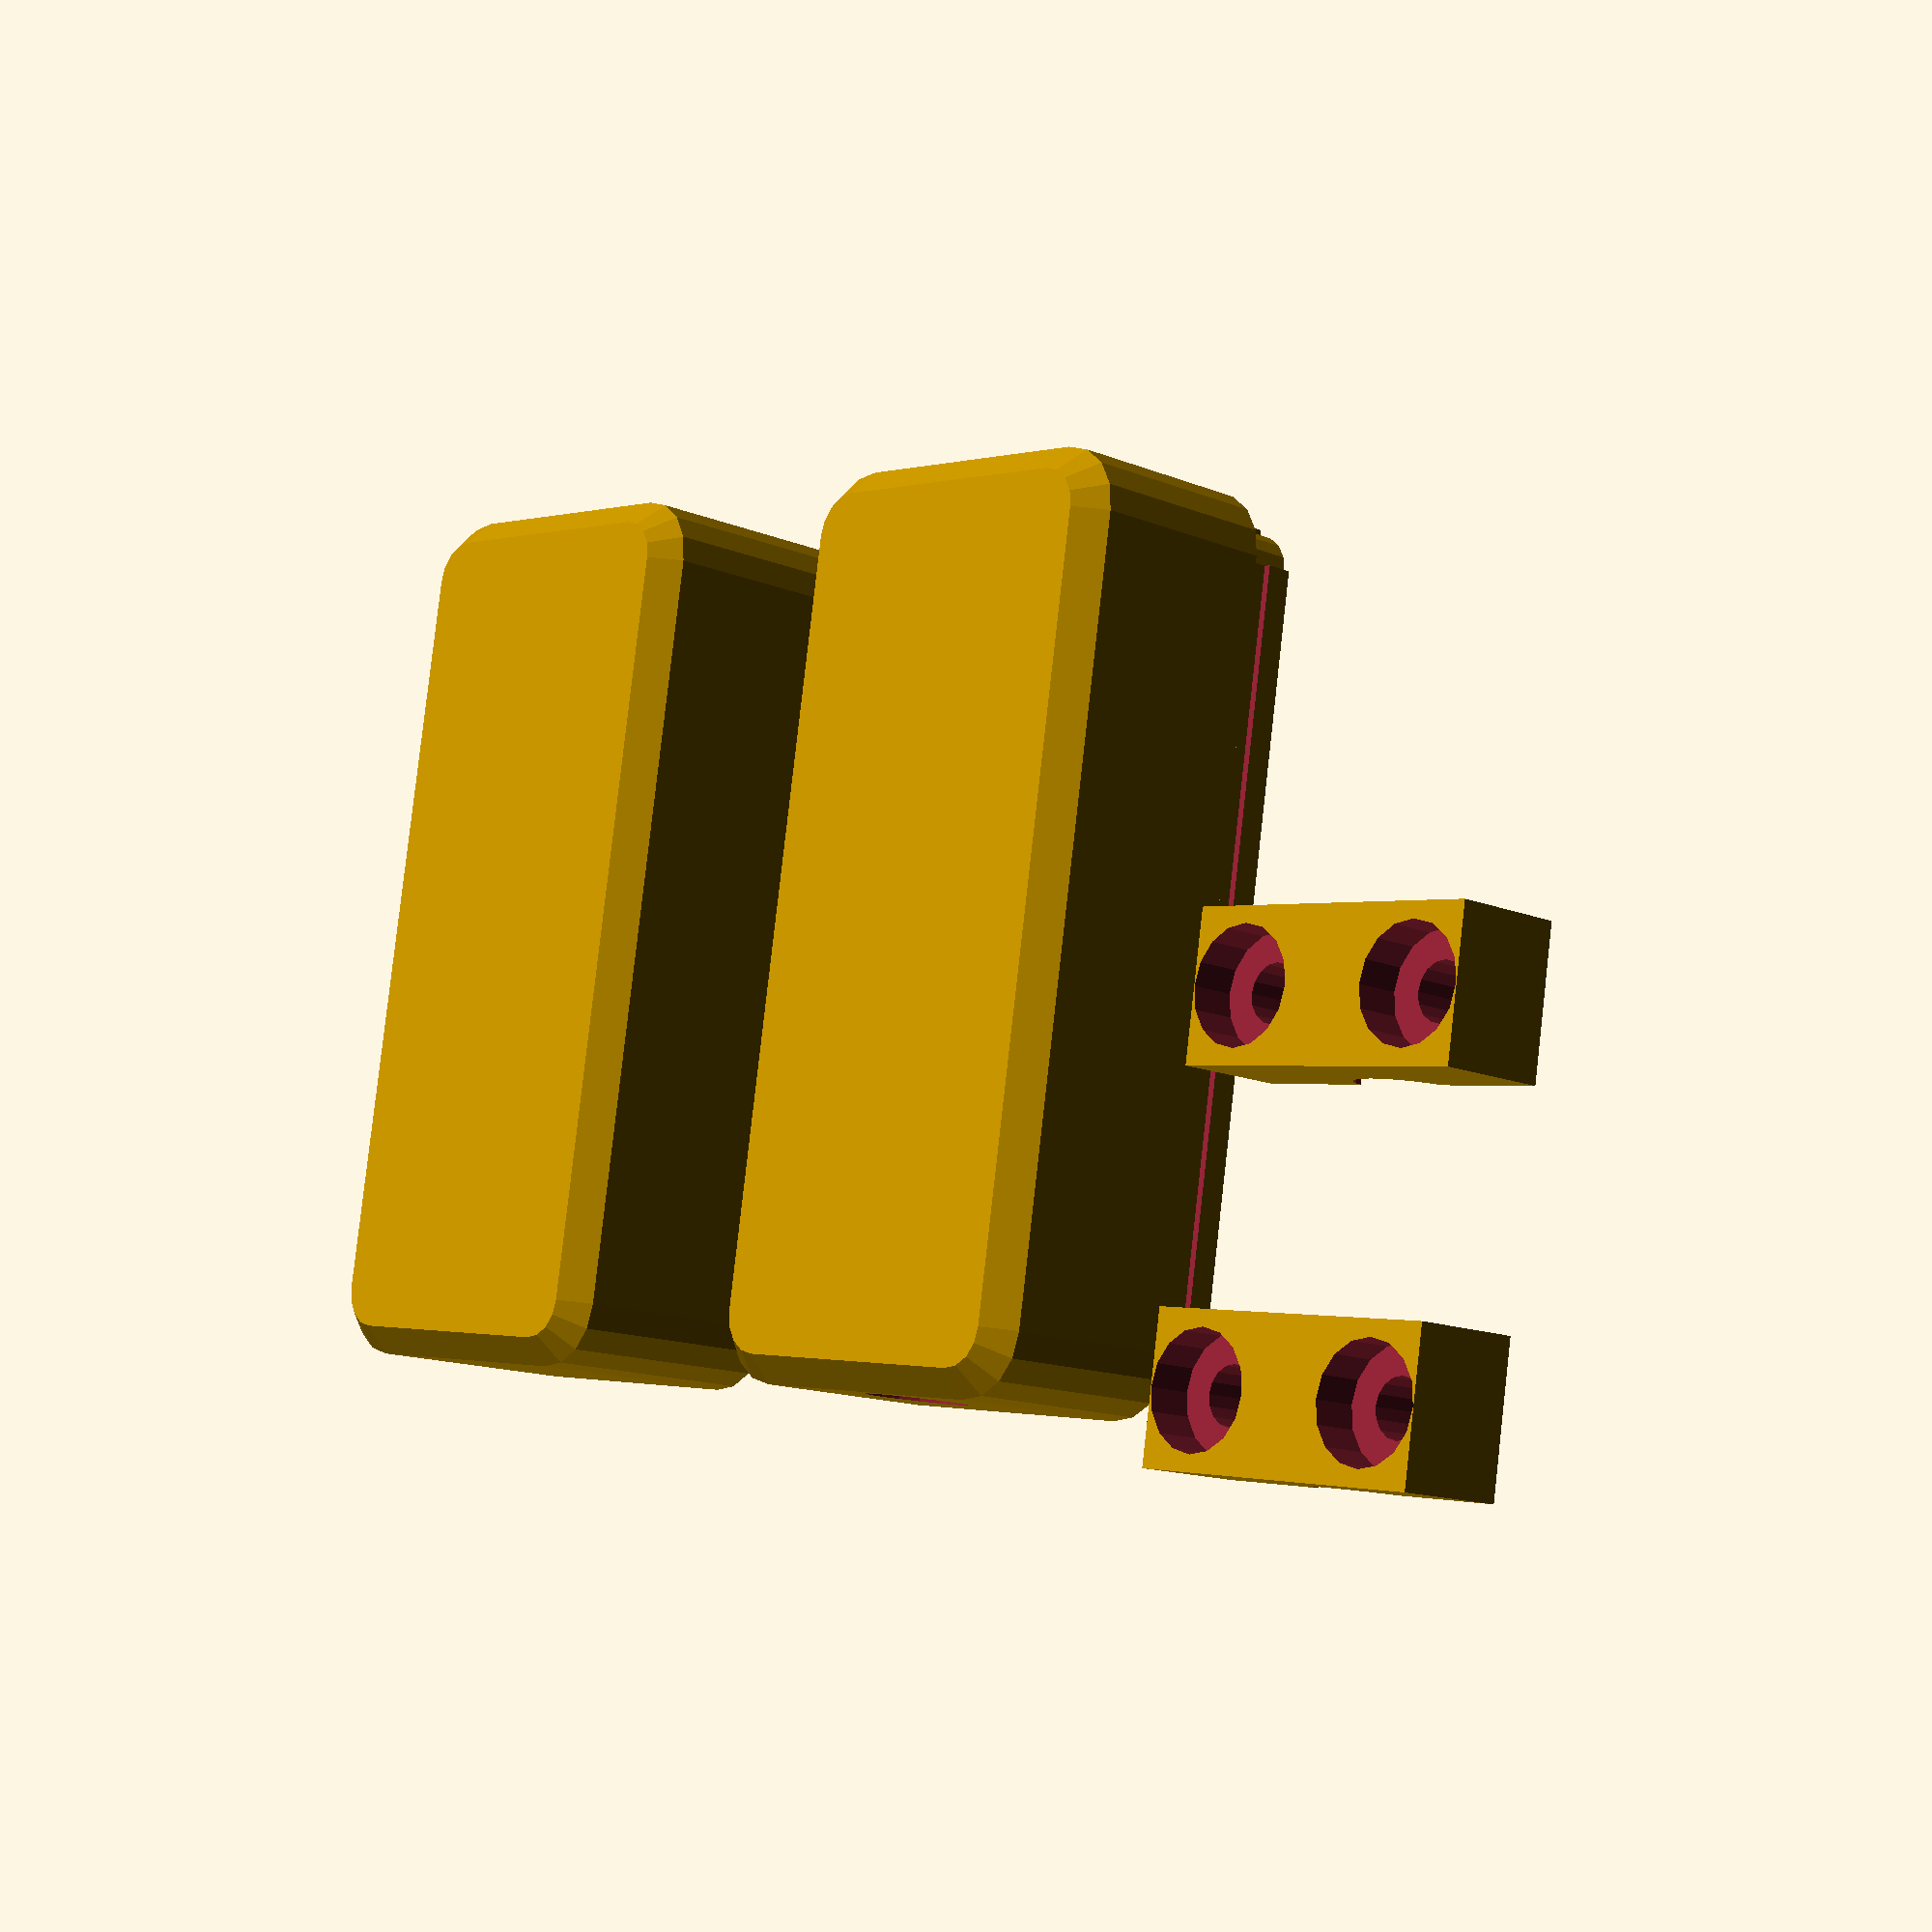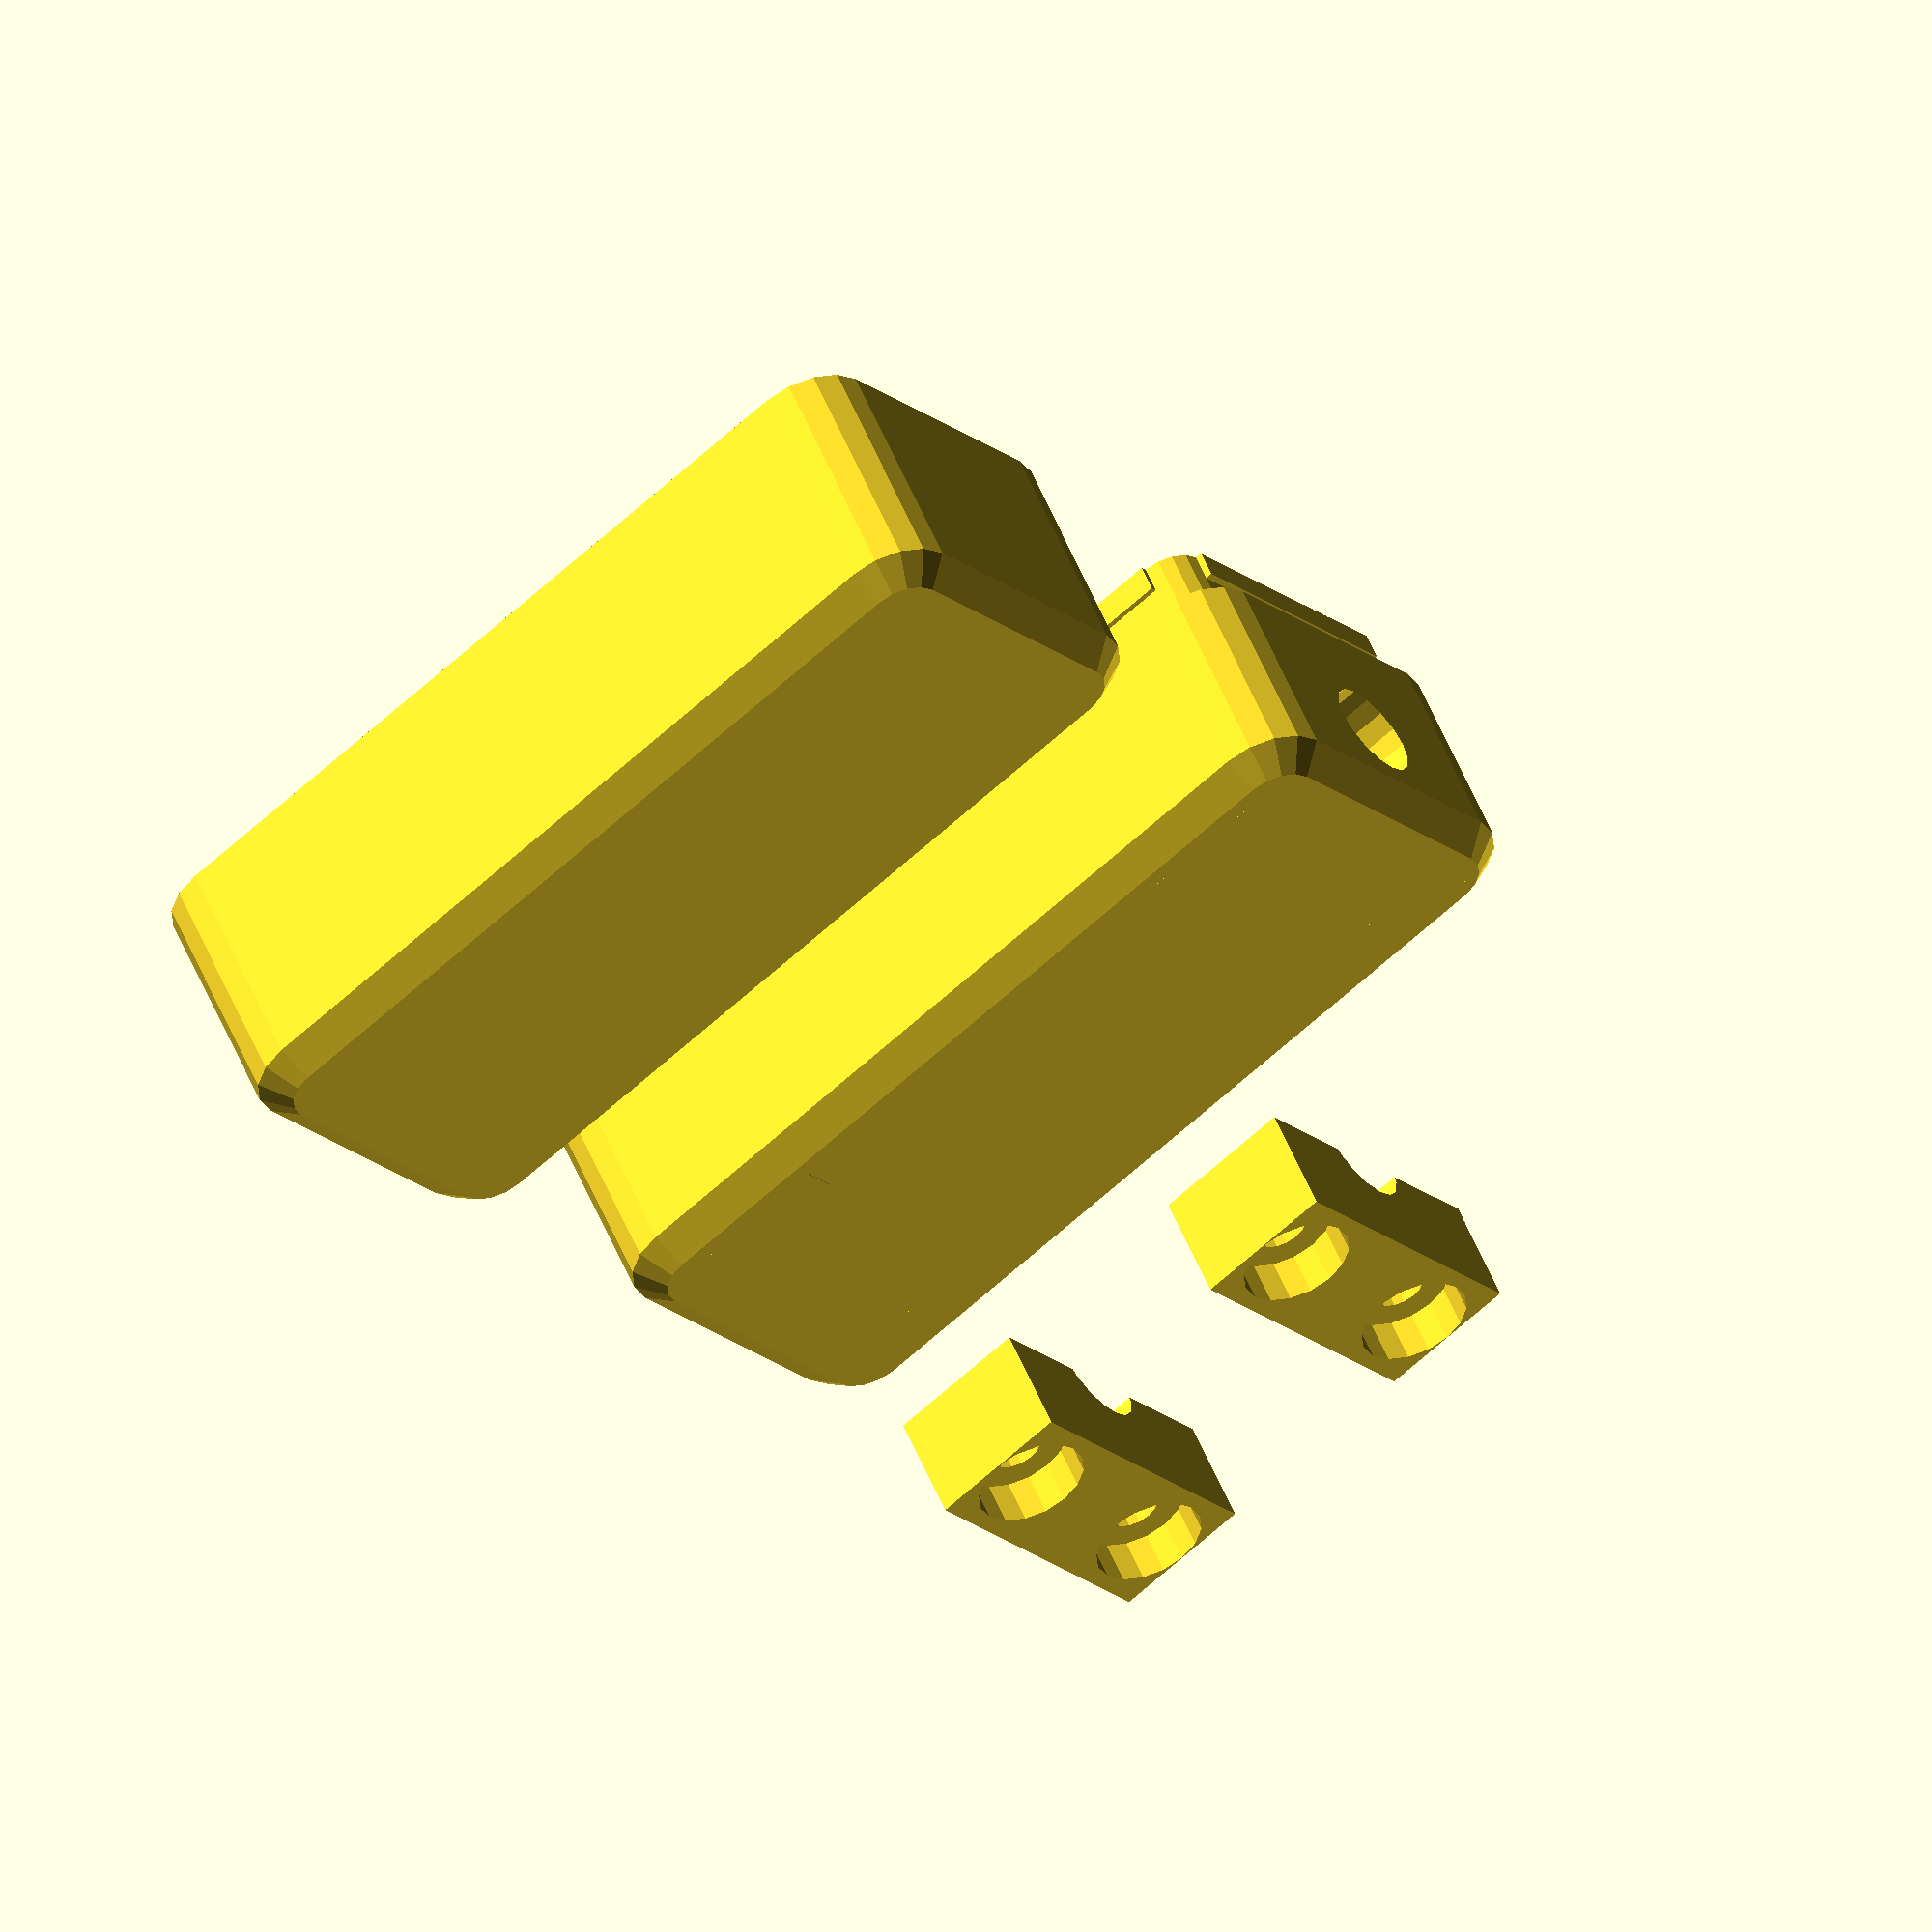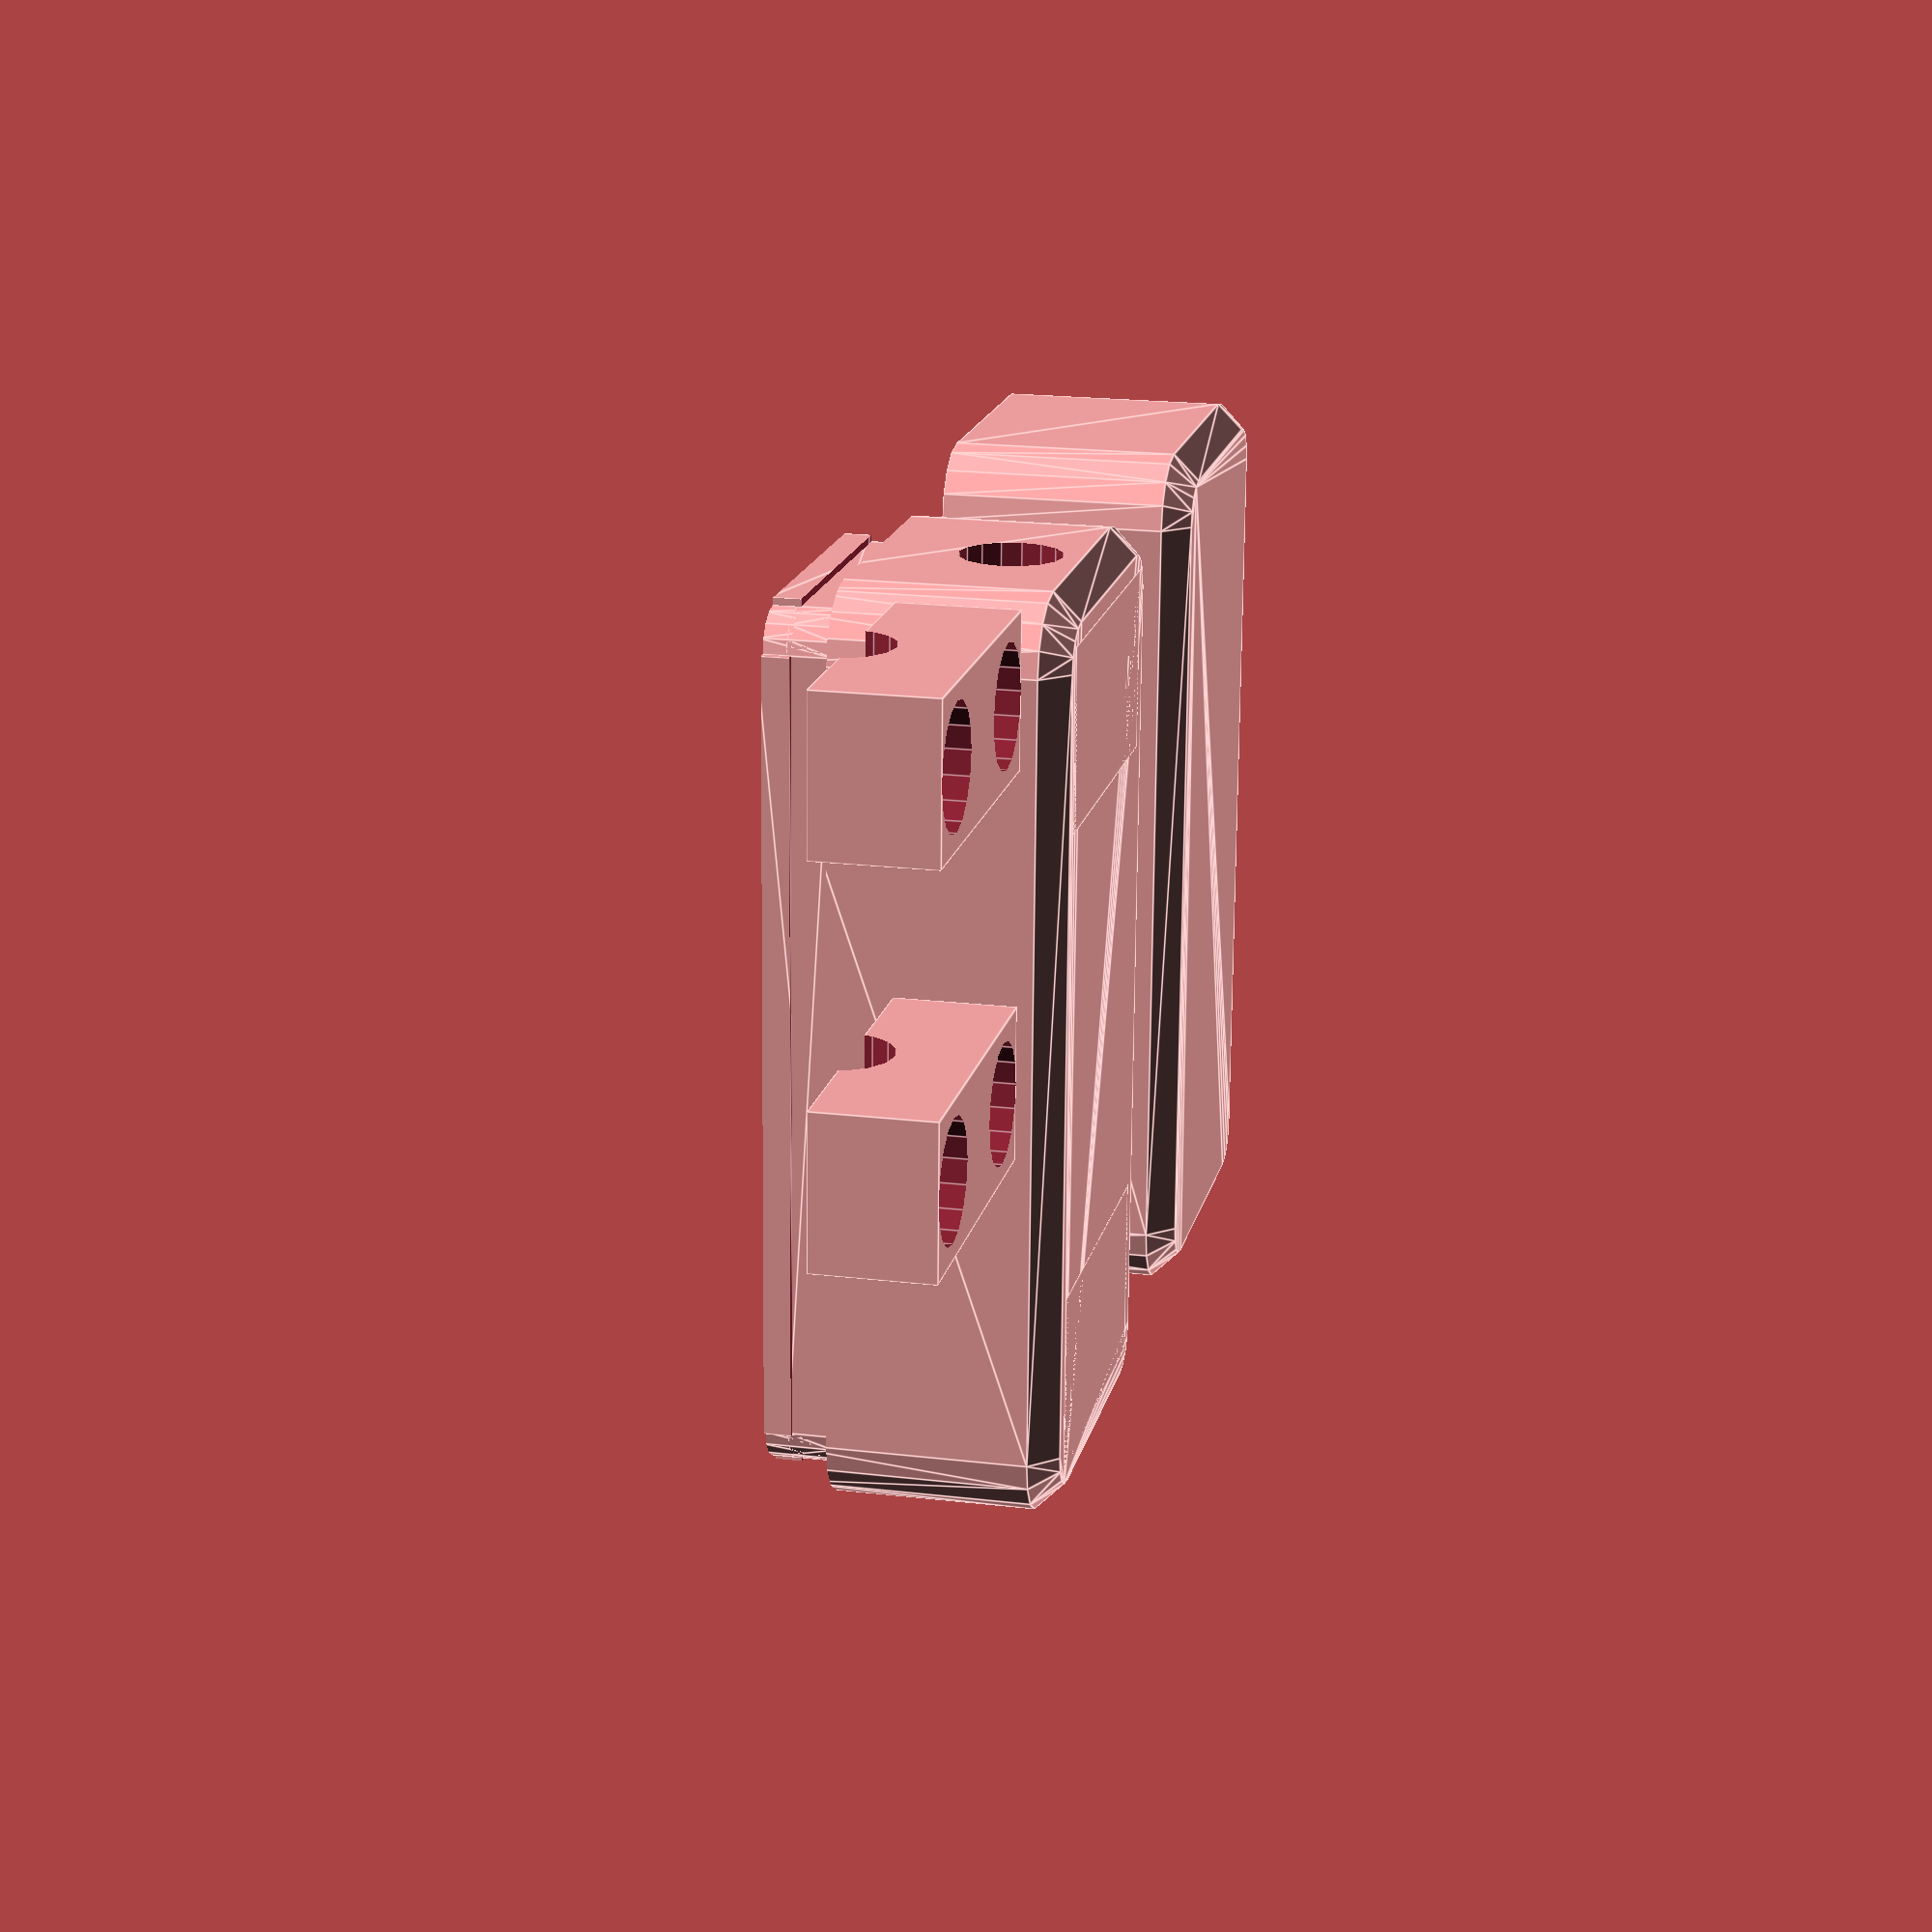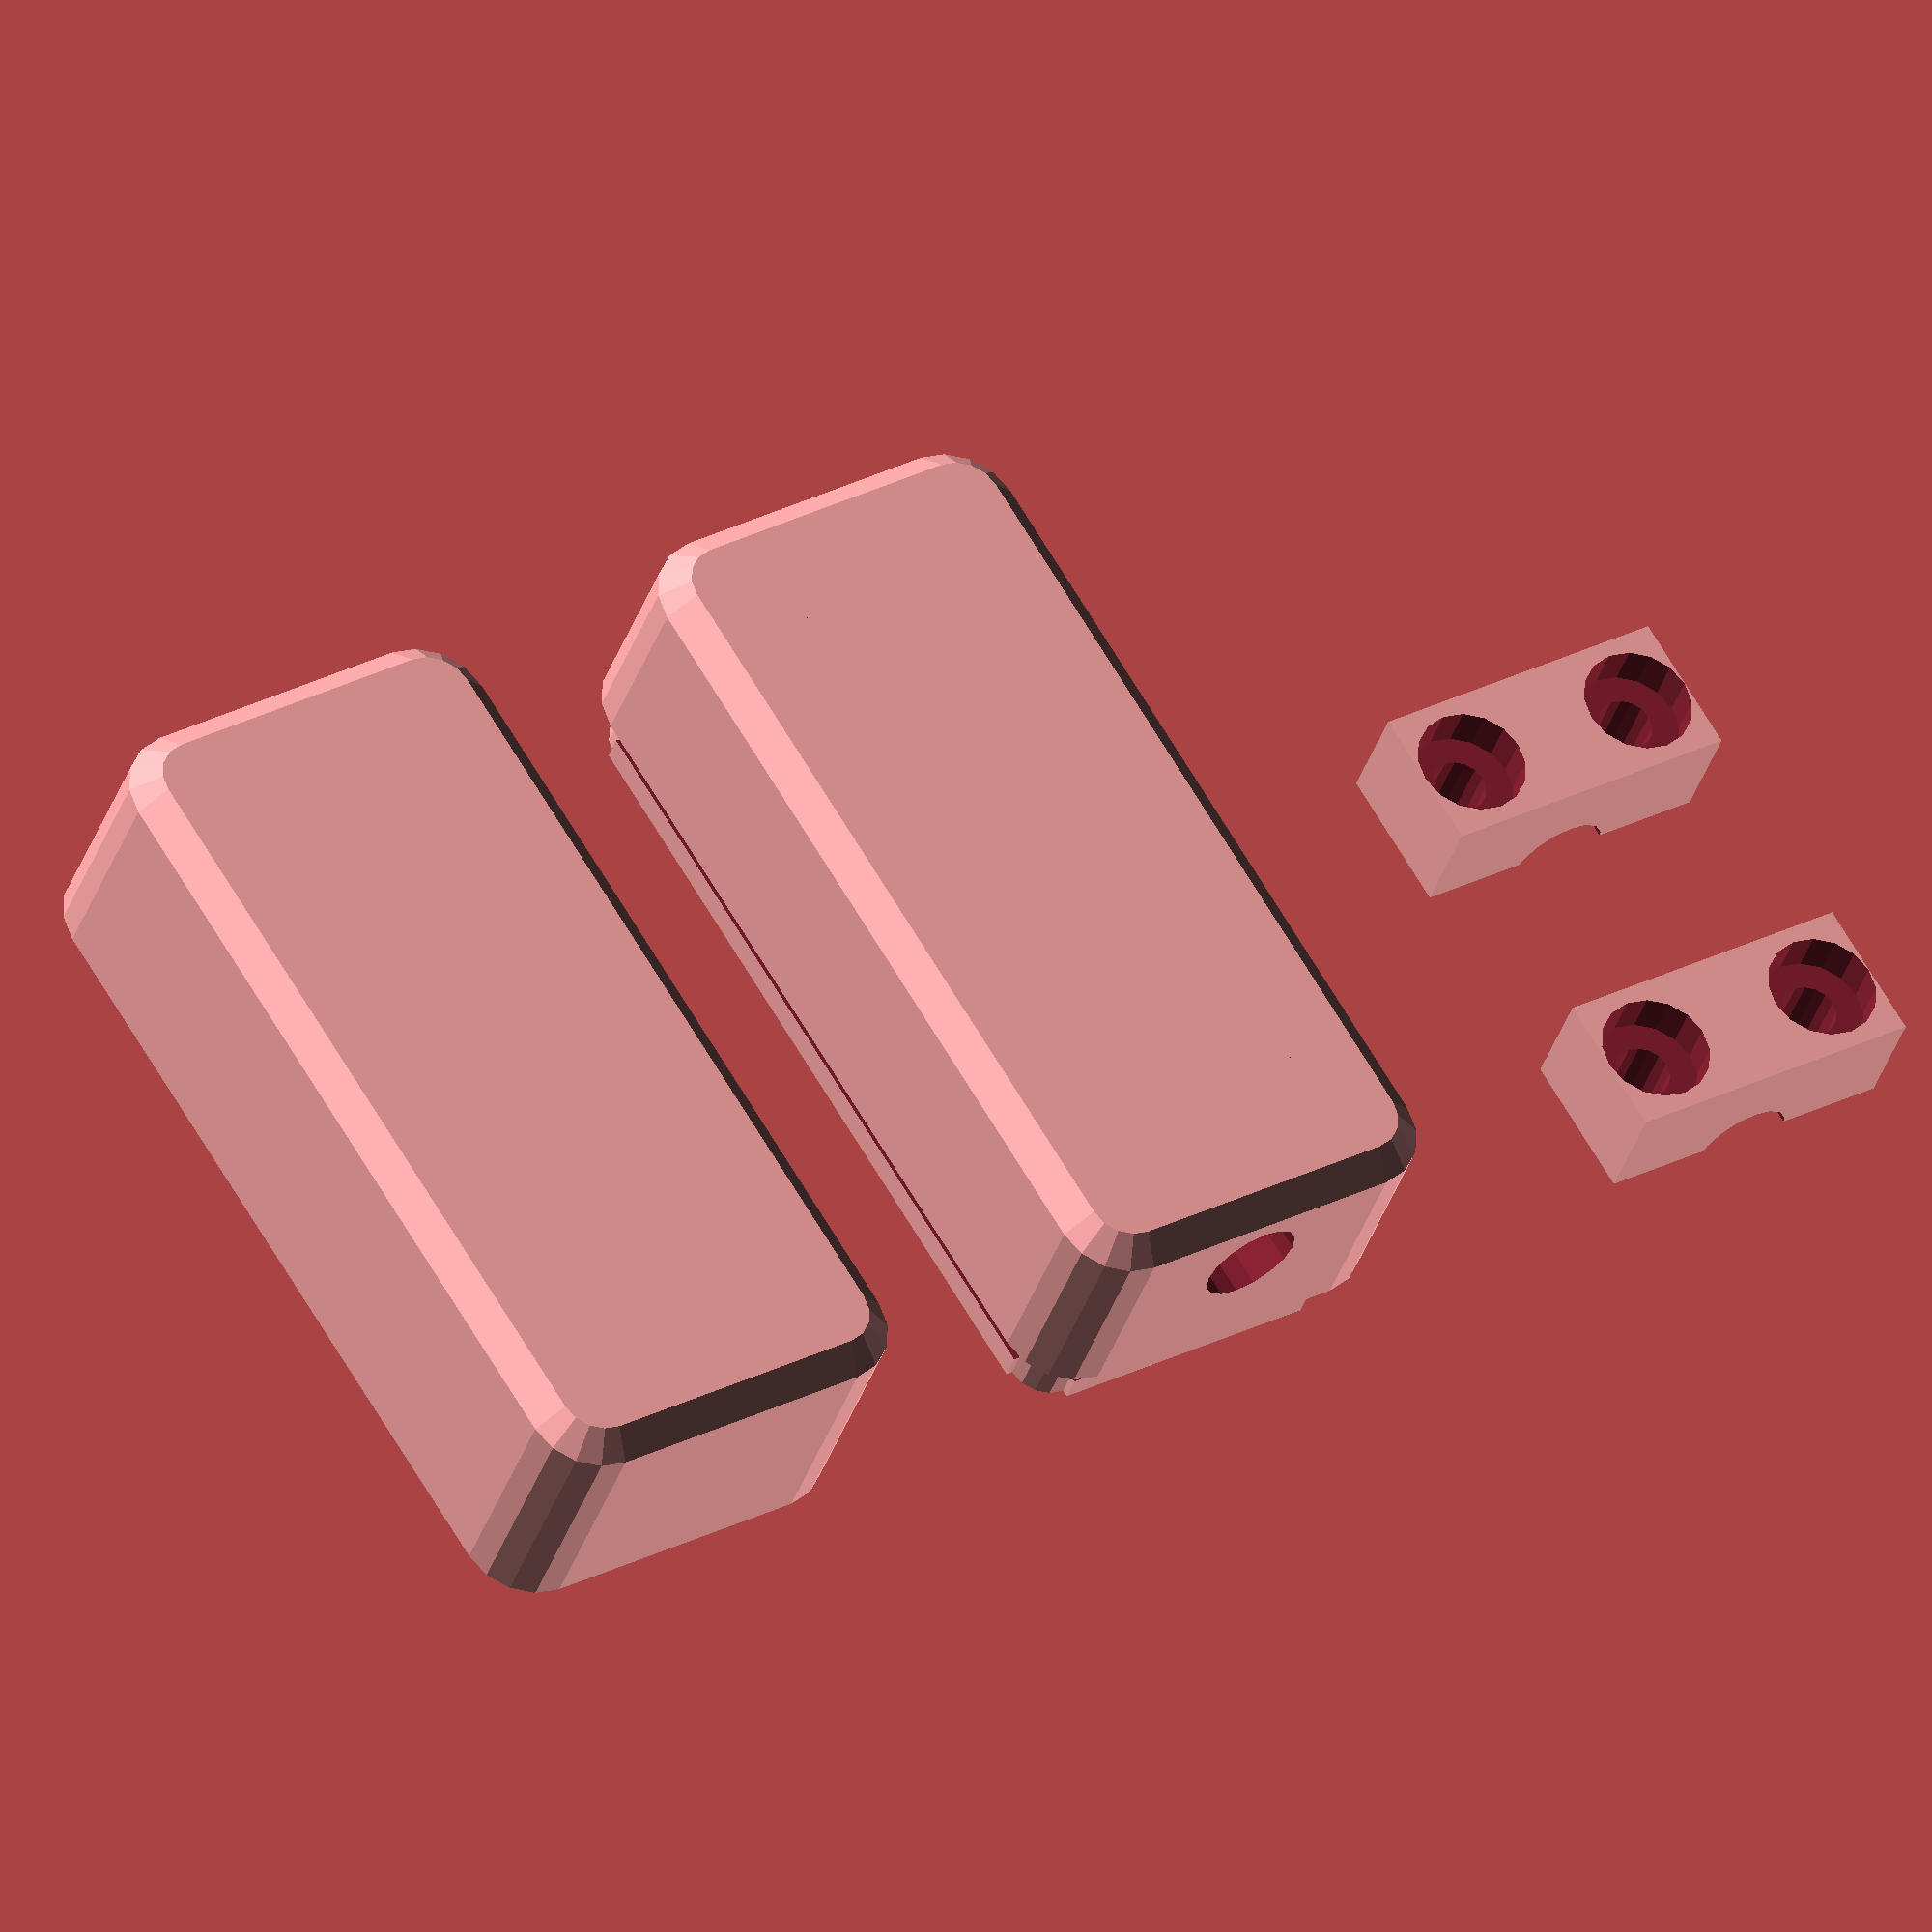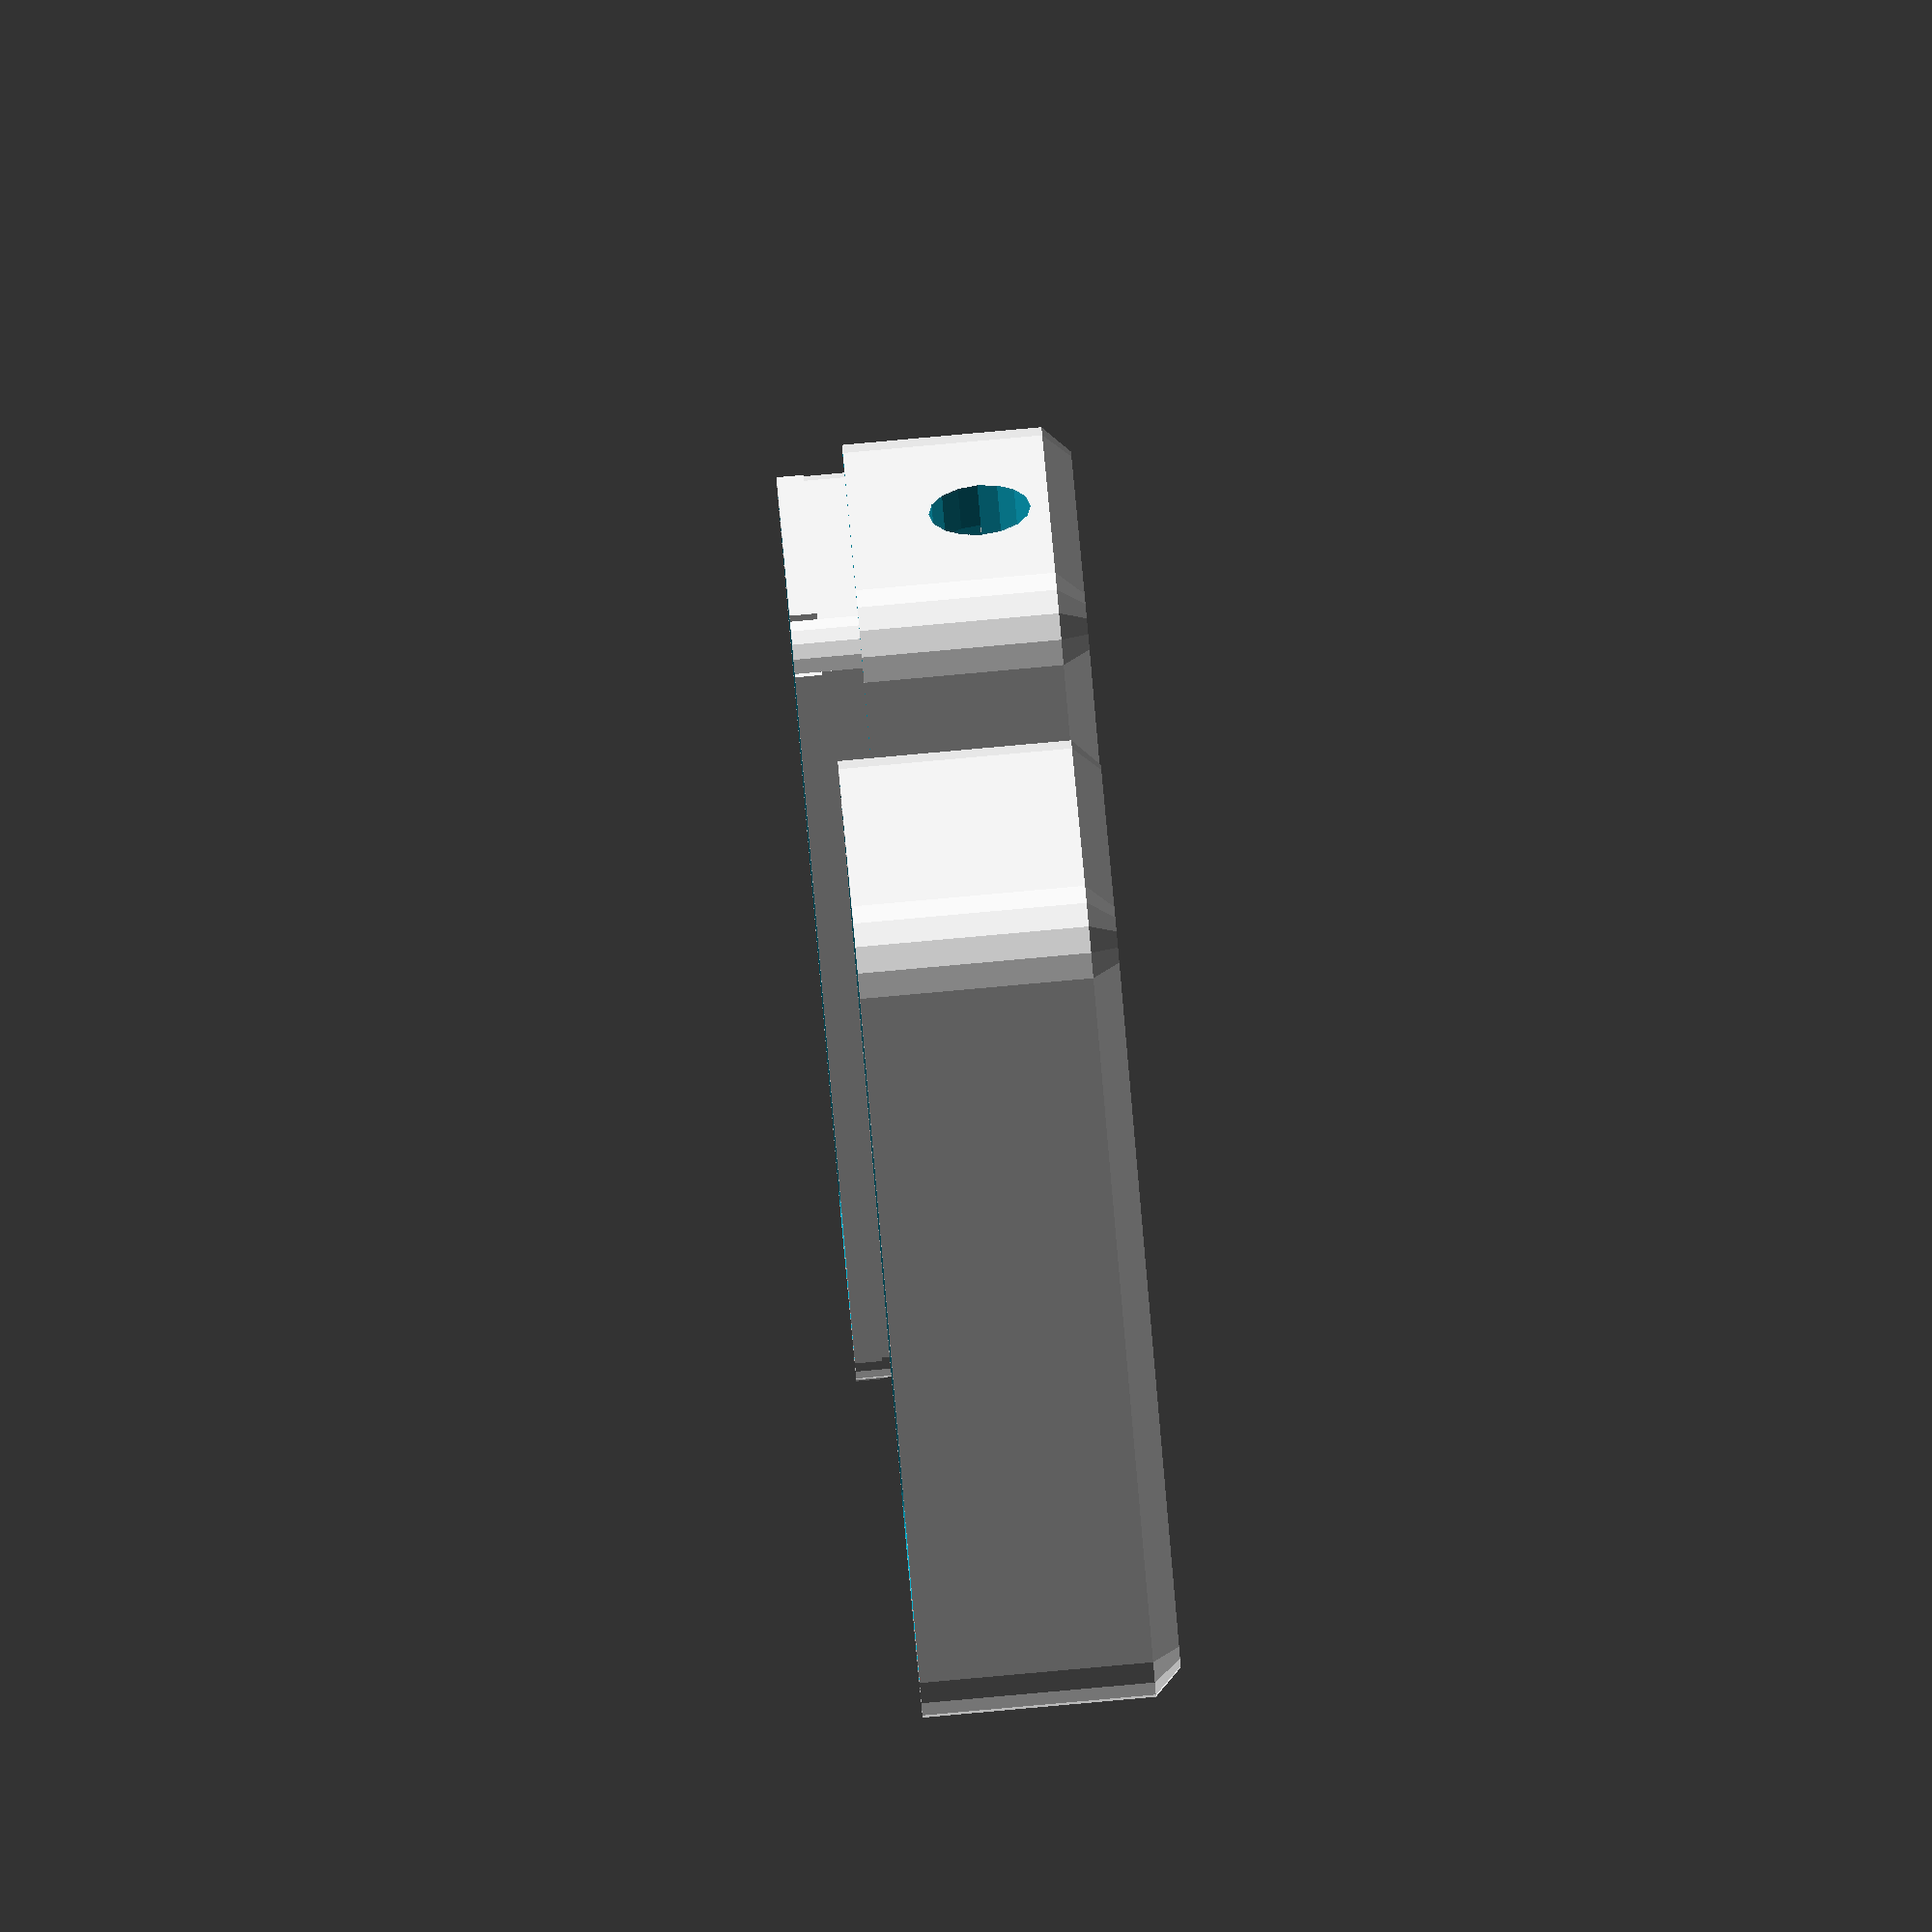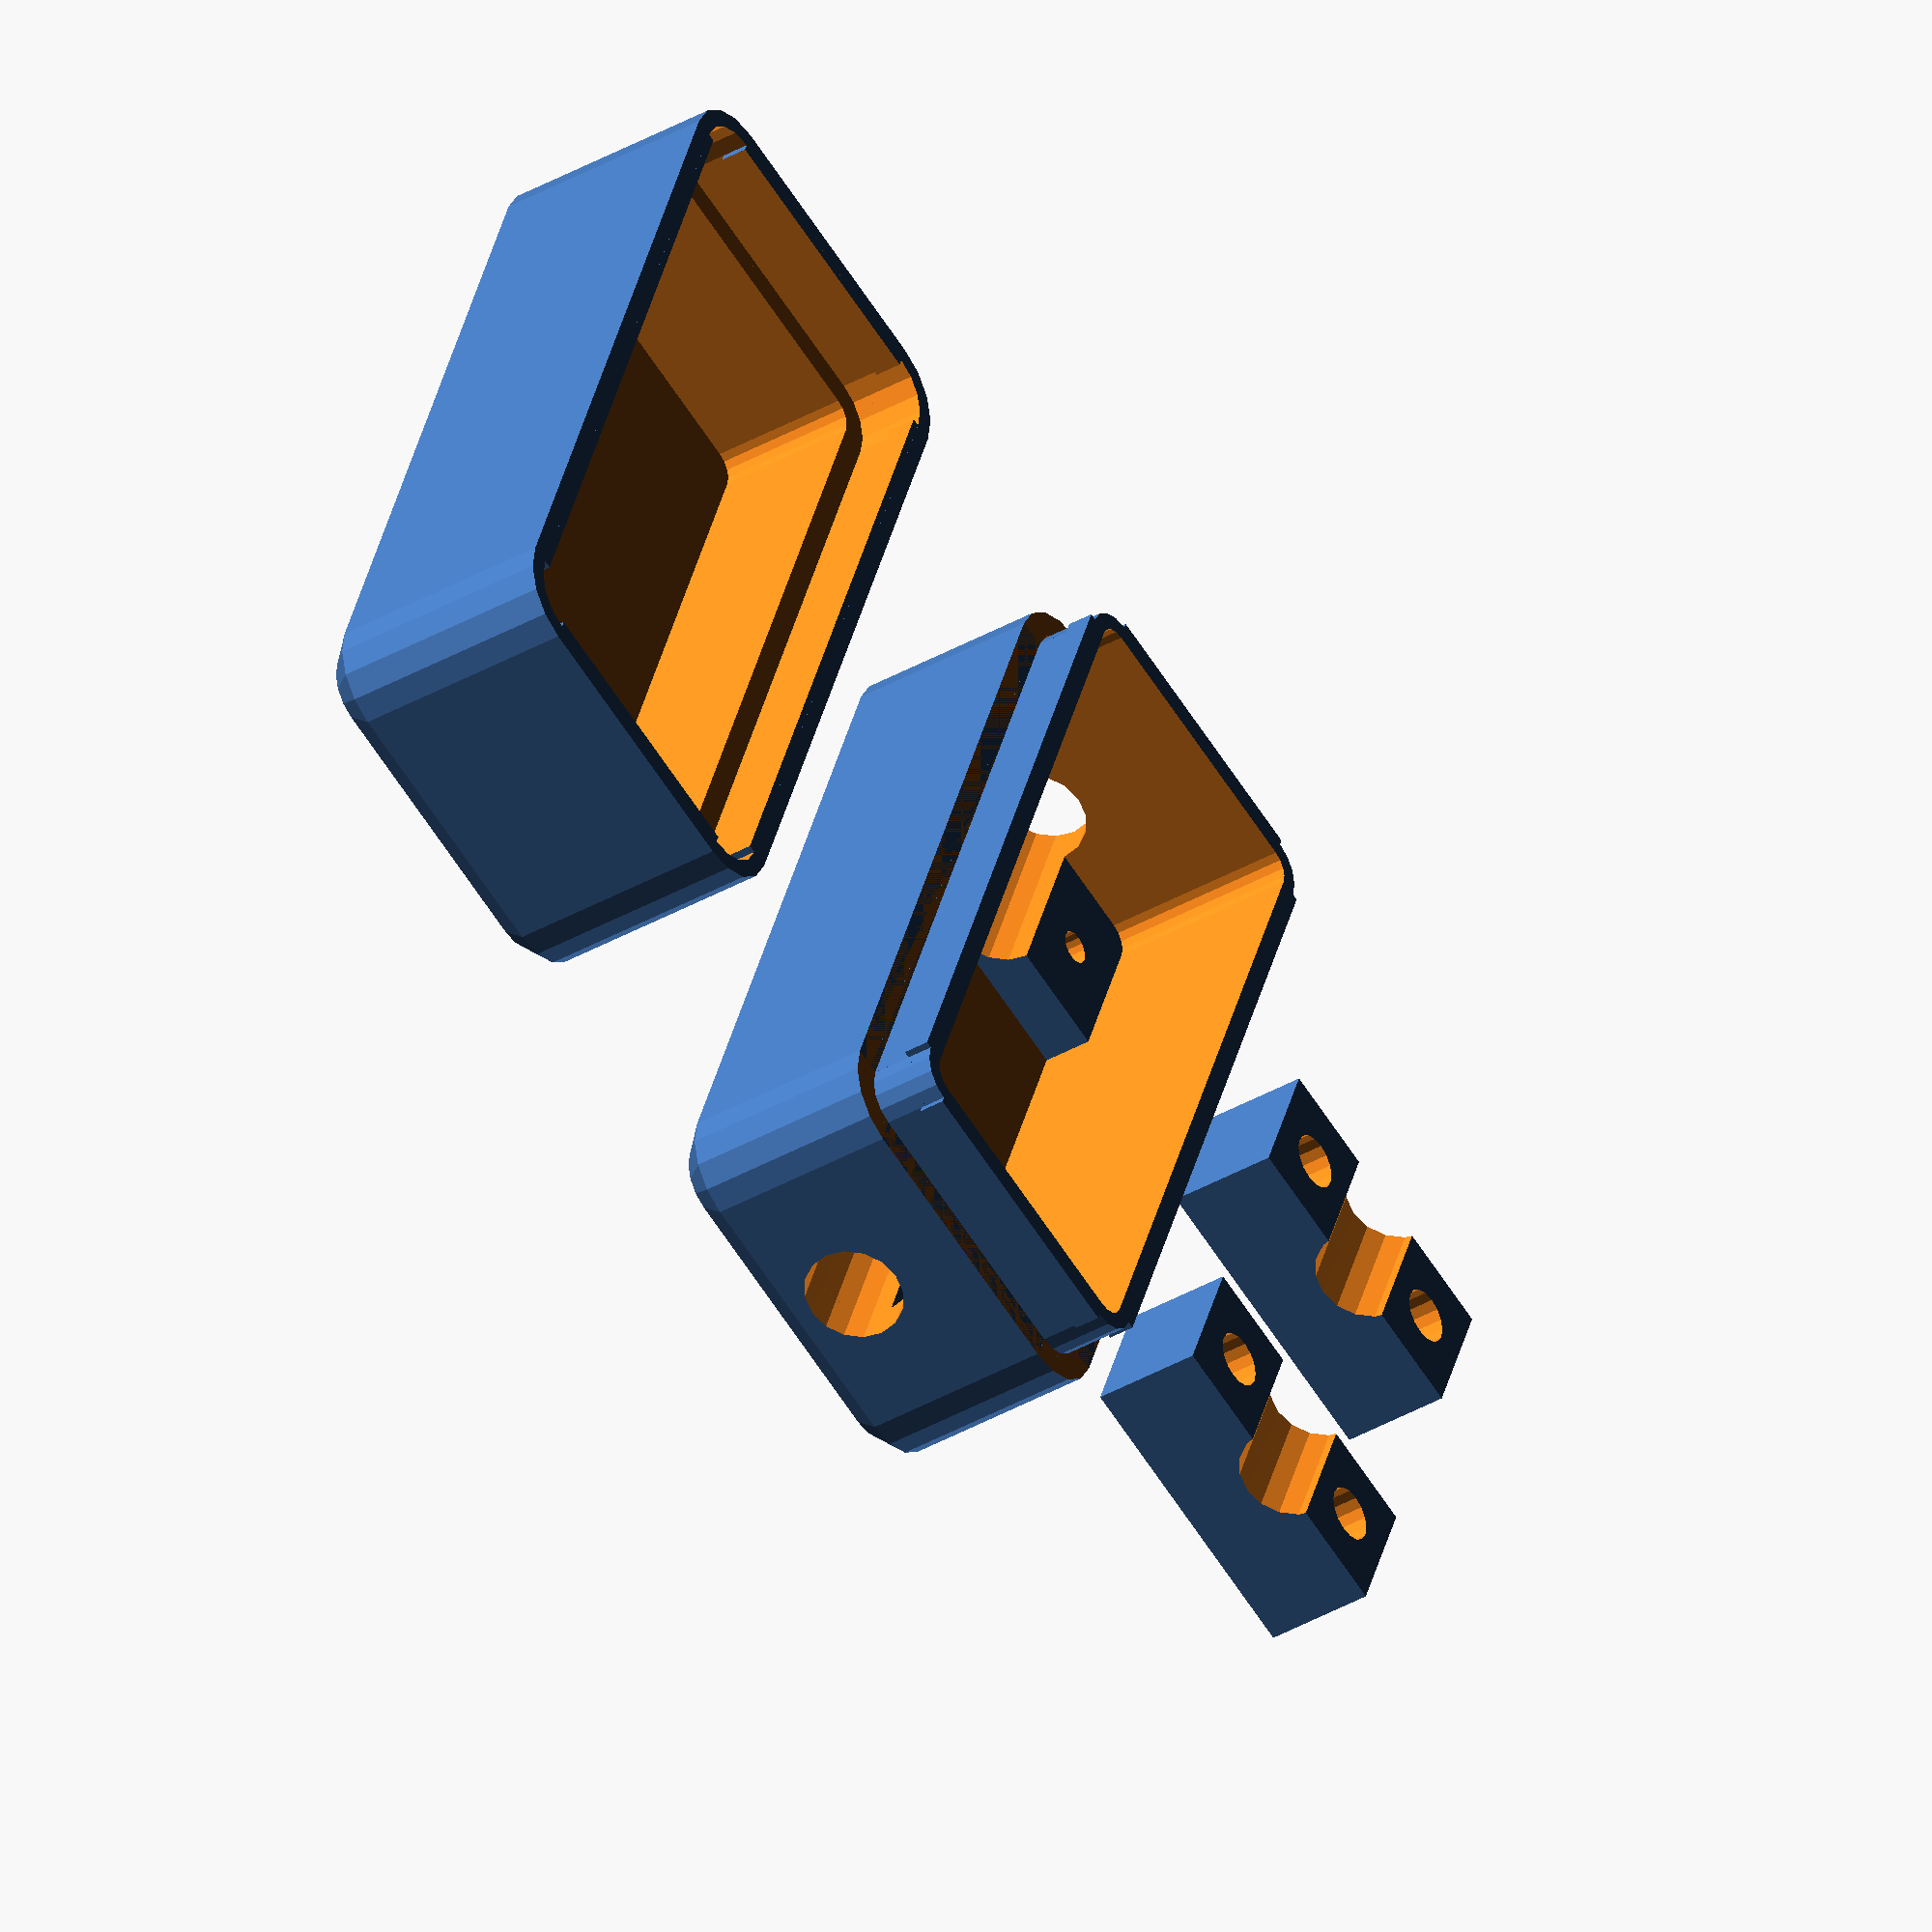
<openscad>
// Terminal Block Case
// (c) 2023 Michiel Fokke <michiel@fokke.org>
// License: CC BY-SA 2.0
// https://creativecommons.org/licenses/by-sa/2.0/legalcode

// Number of facets in a circle
$fn = 16;
// $fn = 64;

// Tolerance to prevent non manifold objects (0 height)
TOL = .1;
CLEARING = .5;

// Board dimensions
X_board = 14;
Y_board = 18 + 18;
Z_board = 16;
Z_bottom_base = Z_board / 2;

// Connector dimensions
D_screw_connector = 4.5;


// Wall thickness
D = 2;
D_bottom = 2;
D_top = D_bottom;

// Strain relief dimensions
D_STRAIN_RELIEF_CABLE = 4.5;
X_MAINS_STRAIN_RELIEF = 14 + CLEARING;
Y_MAINS_STRAIN_RELIEF = 8;
Z_MAINS_STRAIN_RELIEF = D + D_STRAIN_RELIEF_CABLE/2;
Z_TOP_STRAIN_RELIEF = 5;
D_STRAIN_RELIEF_SCREW = 1.5;
D_TOP_STRAIN_RELIEF_SCREW = 2.5;
D_STRAIN_RELIEF_SCREW_CAP = 5;

// Dimensions of the case
X = X_board + 2*D + CLEARING; // board + 2* wall thickness + clearing
Y = Y_board + 2*D + CLEARING; // board + 2* wall thickness + clearing
Z = Z_board + 2*D_bottom + 3*CLEARING; // board + 2* wall thickness + clearing
Z_bottom = Z_bottom_base + D_bottom; // base + wall thickness
Z_top = Z - Z_bottom;

// Outer corner radius
R = 3;
// Size of bezel (as fraction of R) 
R_fraction = .4;

// Top ridge dimensions
top_Z_ridge = 3.1;
top_ridge_fraction_1 = .425;
top_ridge_fraction_2 = .6;
top_z_fraction = .6;

// Bottom ridge dimensions
bottom_Z_ridge = 3;
bottom_ridge_fraction_1 = .45;
bottom_ridge_fraction_2 = .6;
bottom_z_fraction = .6;

module roundcube(size, r, slant_fraction=0) {
    assert(slant_fraction>=0 && slant_fraction<=1, "slant_fraction should in [0,1]")
    assert(size[0] >= 2*r, "x dimension should be bigger than 2*r  "); 
    assert(size[1] >= 2*r, "y dimension should be bigger than 2*r"); 
    translate([-size[0]/2, -size[1]/2, 0]) {
        hull() {
            for (x=[0, size[0] - 2*r]) {
                for (y=[0, size[1] - 2*r]) {
                    translate([x + r, y + r, 0]) {
                        translate([0, 0, slant_fraction*r]) cylinder(r=r, h=size[2] - slant_fraction*r, center=false);
                        cylinder(r1=(1-slant_fraction)*r, r2=r, h=slant_fraction*r, center=false);
                    }
                }  
            }
        }
    }
}

module hollow_roundcube(size, r, d, d_bottom, slant_fraction=0) {
    assert(r > d, "radius (r) should be larger than the wall thickness (d)");
    difference() {
        roundcube(size, r, slant_fraction);
        translate([0, 0, d_bottom]) roundcube(size - [2*d, 2*d, -2*TOL], r - d);
    }
}

module hollow_roundcube_with_bottom(size, r, d, d_bottom) {
    hollow_roundcube(size, r, d, d_bottom, R_fraction);
}

module ridge_corners(size, r, d, d_bottom) {
    difference() {
        hollow_roundcube_with_bottom(size, r, d, d_bottom);
        x_1 = size[0] - 2*r;
        y_1 = size[1];
        x_shift_1 = -x_1/2;
        y_shift_1 = -size[1]/2;
        translate([x_shift_1, y_shift_1, 0]) cube([x_1, y_1, size[2]]);
        x_2 = size[0];
        y_2 = size[1] - 2*r;
        x_shift_2 = -size[0]/2;
        y_shift_2 = -y_2/2;
        translate([x_shift_2, y_shift_2, 0]) cube([x_2, y_2, size[2]]);
    }
}

module top_ridge(size, r, d) {
    size_1 = size - [2*(1 - top_ridge_fraction_1)*d,
                     2*(1 - top_ridge_fraction_1)*d,
                      size[2] - top_Z_ridge - TOL];
    size_2 = size - [2*(1 - top_ridge_fraction_2)*d,
                     2*(1 - top_ridge_fraction_2)*d,
                      size[2] - top_z_fraction*top_Z_ridge];
    corner_size = size - [2*(1 - top_ridge_fraction_2)*d,
                     2*(1 - top_ridge_fraction_2)*d,
                     size[2] - top_Z_ridge - TOL];
    roundcube(size_1, r - (size[0]-size_1[0])/2);
    roundcube(size_2, r - (size[0]-size_2[0])/2);
    ridge_corners(corner_size, r - (size[0]-size_2[0])/2, d, -TOL);
}

module ridge_corners(size, r, d, d_bottom) {
    difference() {
        hollow_roundcube_with_bottom(size, r, d, d_bottom);
        x_1 = size[0] - 2*r;
        y_1 = size[1];
        x_shift_1 = -x_1/2;
        y_shift_1 = -size[1]/2;
        translate([x_shift_1, y_shift_1, 0]) cube([x_1, y_1, size[2]]);
        x_2 = size[0];
        y_2 = size[1] - 2*r;
        x_shift_2 = -size[0]/2;
        y_shift_2 = -y_2/2;
        translate([x_shift_2, y_shift_2, 0]) cube([x_2, y_2, size[2]]);
    }
}

module bottom_ridge(size, r, d) {
    size_1 = size + [TOL, TOL, bottom_Z_ridge - size[2] + TOL];
    size_2 = size + [TOL, TOL, top_z_fraction*bottom_Z_ridge - size[2]];
    hollow_roundcube(size_1, r, bottom_ridge_fraction_1*d + TOL, -TOL);
    ridge_corners(size_1, r, bottom_ridge_fraction_2*d + TOL, -TOL);
    hollow_roundcube(size_2, r, bottom_ridge_fraction_2*d + TOL, 0);
}

module case_bottom(size, r, d, d_bottom) {
    difference(){
        size = size + [0, 0, bottom_Z_ridge];
        hollow_roundcube_with_bottom(size, r, d, d_bottom);
        translate([0, 0, size[2] - bottom_Z_ridge])
           bottom_ridge(size, r, d);
    }
}

module case_top(size, r, d, d_bottom) {
    difference(){
        hollow_roundcube_with_bottom(size, r, d, d_bottom);
        translate([0, 0, size[2] - top_Z_ridge])
           top_ridge(size, r, d);
    }
}


module connector_cut(z_connector, d_connector) {
    rotate([90, 0, 0])
        translate([0, 0, -z_connector/2])
            cylinder(d=d_connector, h=z_connector);
}


module mains_strain_relief() {
    difference() {
        cube([X_MAINS_STRAIN_RELIEF, Y_MAINS_STRAIN_RELIEF, Z_MAINS_STRAIN_RELIEF]);
        translate([.5*X_MAINS_STRAIN_RELIEF, Y_MAINS_STRAIN_RELIEF + TOL, Z_MAINS_STRAIN_RELIEF]) 
            rotate([90, 0, 0])
                cylinder(d=D_STRAIN_RELIEF_CABLE, h=Y_MAINS_STRAIN_RELIEF + 2*TOL);
        translate([.18*X_MAINS_STRAIN_RELIEF, Y_MAINS_STRAIN_RELIEF/2, -TOL])
            cylinder(d=D_STRAIN_RELIEF_SCREW, h=Z_MAINS_STRAIN_RELIEF + 2*TOL);
        translate([.82*X_MAINS_STRAIN_RELIEF, Y_MAINS_STRAIN_RELIEF/2, -TOL])
            cylinder(d=D_STRAIN_RELIEF_SCREW, h=Z_MAINS_STRAIN_RELIEF + 2*TOL);
    }
}

module top_strain_relief() {
    difference() {
        y_top = .8*Y_MAINS_STRAIN_RELIEF;
        x_top = X_MAINS_STRAIN_RELIEF - CLEARING;
        cube([x_top, y_top, Z_TOP_STRAIN_RELIEF]);
        translate([.5*x_top, Y_MAINS_STRAIN_RELIEF + TOL, 1.3*Z_MAINS_STRAIN_RELIEF]) 
            rotate([90, 0, 0])
                cylinder(d=D_STRAIN_RELIEF_CABLE, h=Y_MAINS_STRAIN_RELIEF + 2*TOL);
        translate([.18*x_top, y_top/2, TOL]) {
            cylinder(d=D_TOP_STRAIN_RELIEF_SCREW, h=2*Z_MAINS_STRAIN_RELIEF);
            translate([0, 0, -2*TOL])
                cylinder(d=D_STRAIN_RELIEF_SCREW_CAP, h=2 + TOL);
        }
        translate([.82*x_top, y_top/2, TOL]) {
            cylinder(d=D_TOP_STRAIN_RELIEF_SCREW, h=2*Z_MAINS_STRAIN_RELIEF);
            translate([0, 0, -2*TOL])
                cylinder(d=D_STRAIN_RELIEF_SCREW_CAP, h=2 + TOL);
        }
    }
}


module complete_bottom() {
    difference(){
        union(){
            case_bottom([X, Y, Z_bottom], R, D, D_bottom);
            translate([-X_MAINS_STRAIN_RELIEF/2, Y/2 - D - Y_MAINS_STRAIN_RELIEF, 0])
                mains_strain_relief();
            translate([-X_MAINS_STRAIN_RELIEF/2, -Y/2 + D, 0])
                mains_strain_relief();
        }
        translate([0, -Y/2 + D/2, D_screw_connector/2 + D_bottom])
            connector_cut(D+2*TOL, D_screw_connector);
        translate([0, Y/2 - D/2, D_screw_connector/2 + D_bottom])
            connector_cut(D+2*TOL, D_screw_connector);
    }
}

module complete_top() {
    case_top([X, Y, Z_top], R, D, D_top);
}

// ---------------------------------- MAIN ---------------------------------- //
orientation = 0;
cut = 0;

difference(){
    complete_bottom();
    if (cut == 1)
        translate([-50, 0*(Y-D)/2, -.1]) cube(size=[100, 100, 100], center=false);
}

translate([-(1 - orientation)*(X + 10), 0, orientation*(Z+TOL)]) {
    rotate([0, orientation*180, 0])
        difference(){
            complete_top();
    if (cut == 1)
        translate([-50, 0*(Y-D)/2, -50]) cube(size=[100, 100, 100], center=false);
    }
}

translate([X, 0, 0]) {
    top_strain_relief();
    translate([0, 2*Y_MAINS_STRAIN_RELIEF, 0])
        top_strain_relief();
}

</openscad>
<views>
elev=193.8 azim=350.5 roll=312.8 proj=p view=wireframe
elev=127.0 azim=308.4 roll=21.7 proj=o view=wireframe
elev=160.0 azim=177.6 roll=77.7 proj=p view=edges
elev=214.3 azim=31.8 roll=16.4 proj=o view=solid
elev=272.1 azim=121.1 roll=84.9 proj=o view=solid
elev=218.9 azim=201.0 roll=234.4 proj=o view=wireframe
</views>
